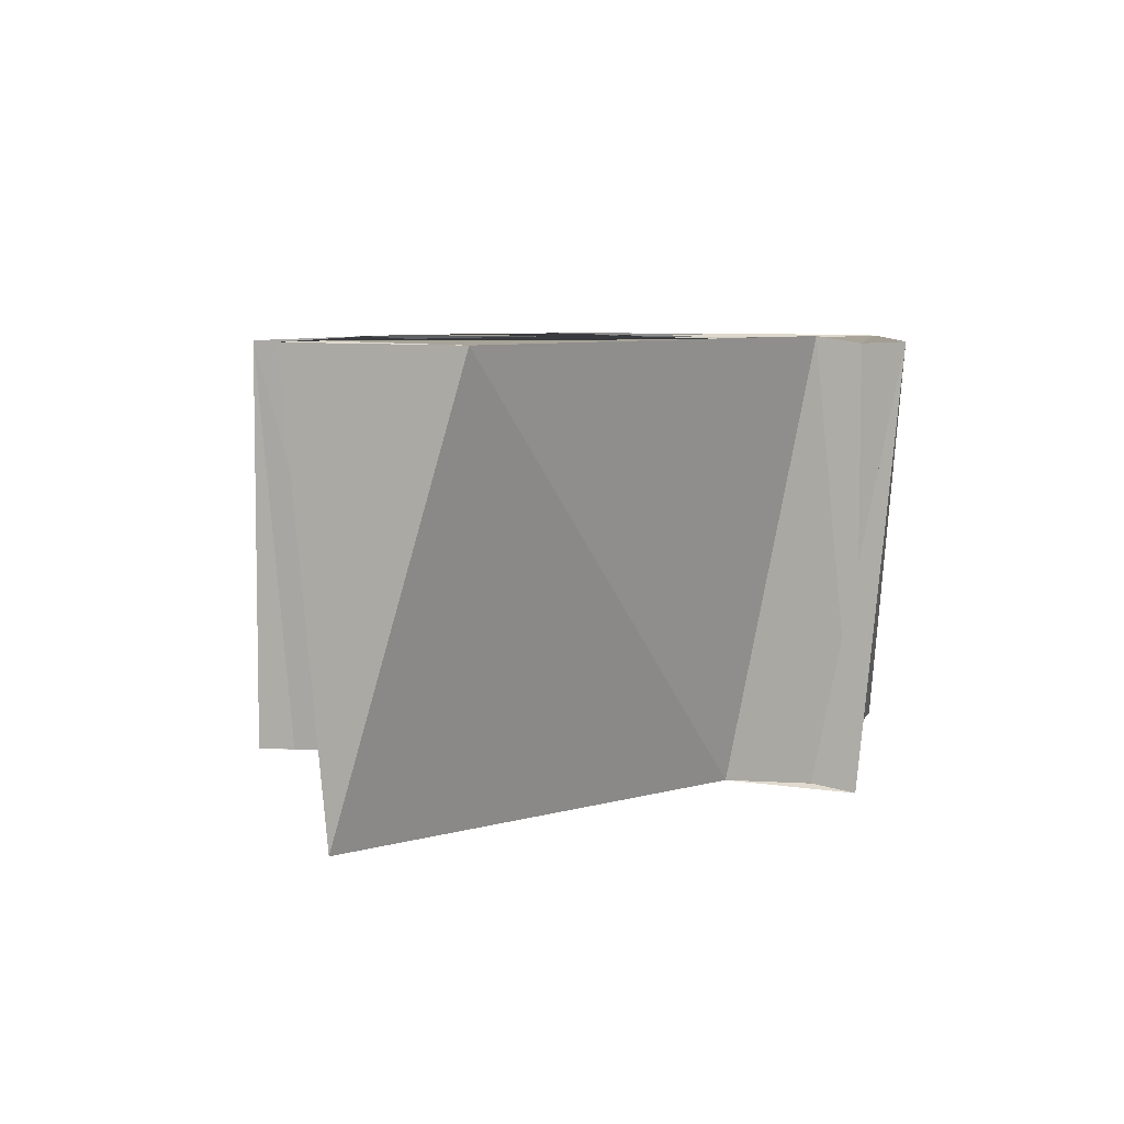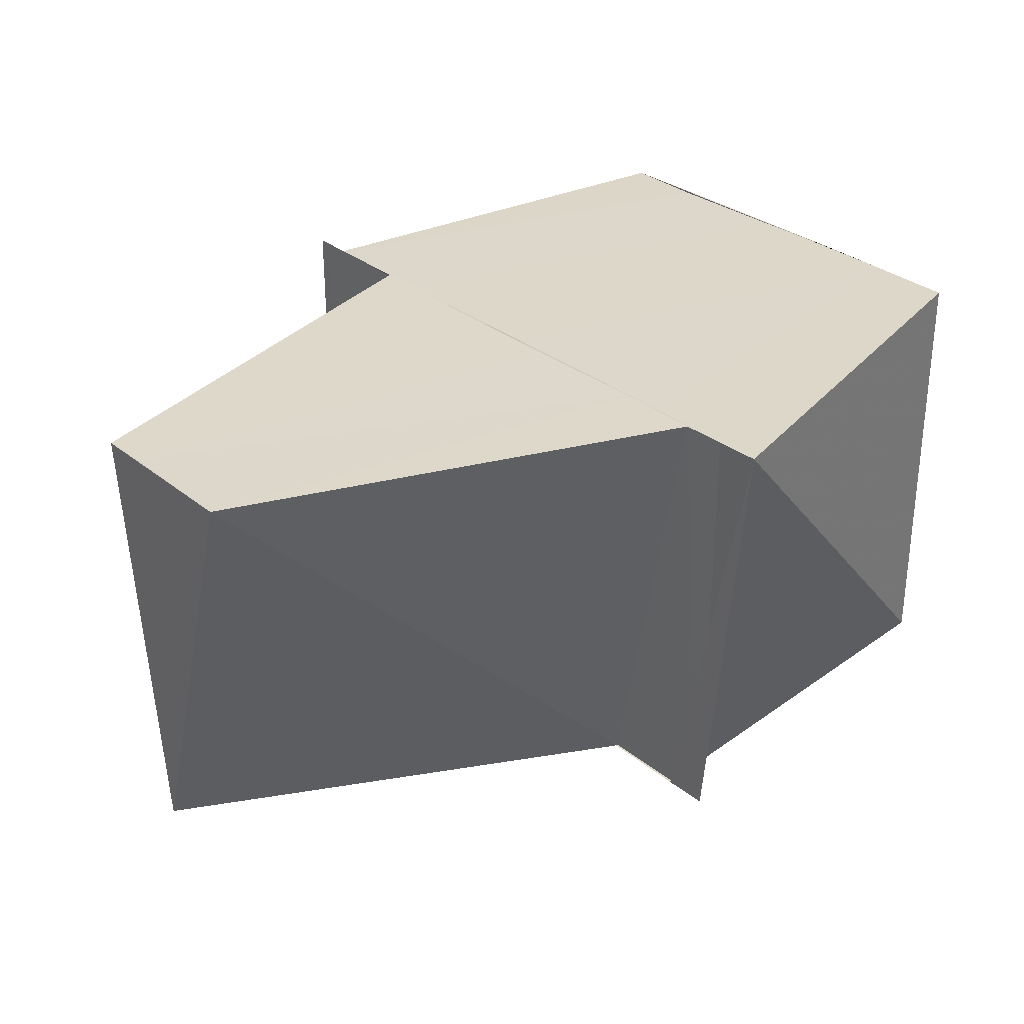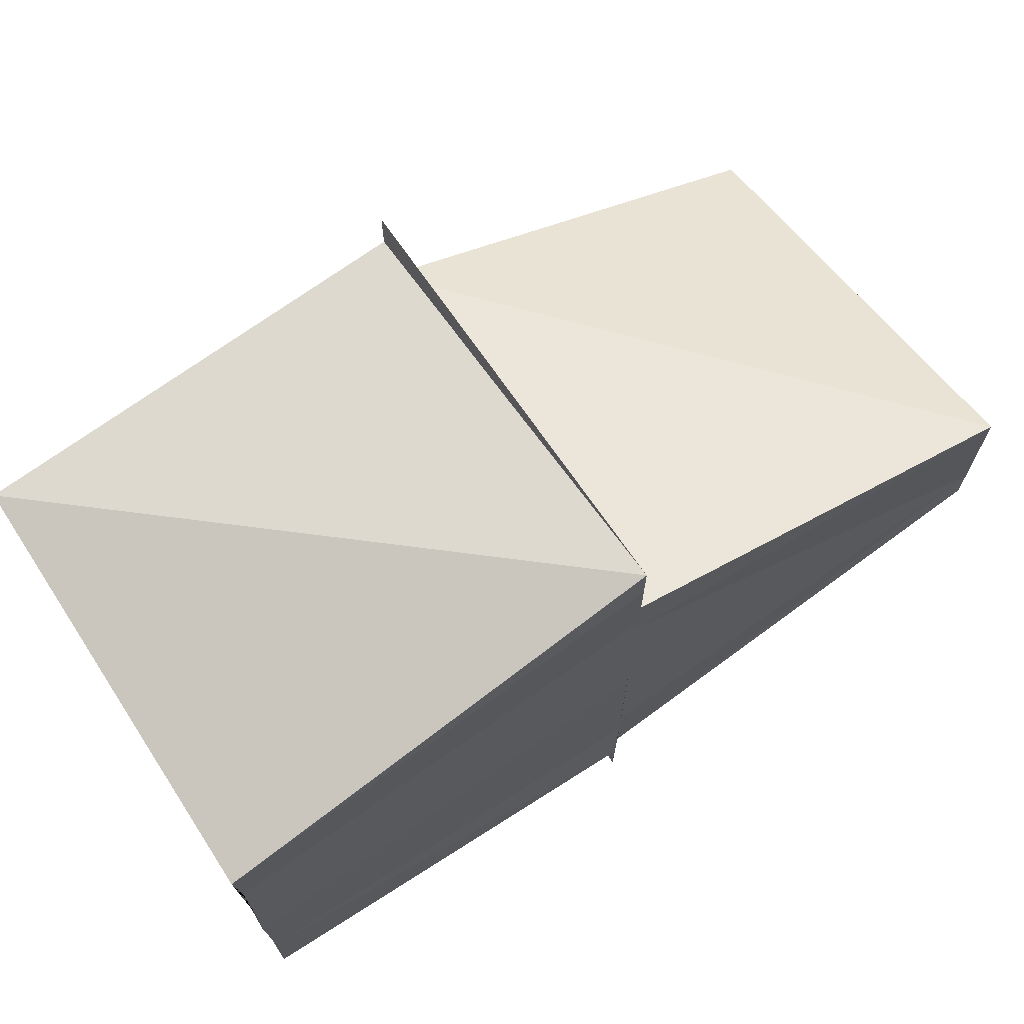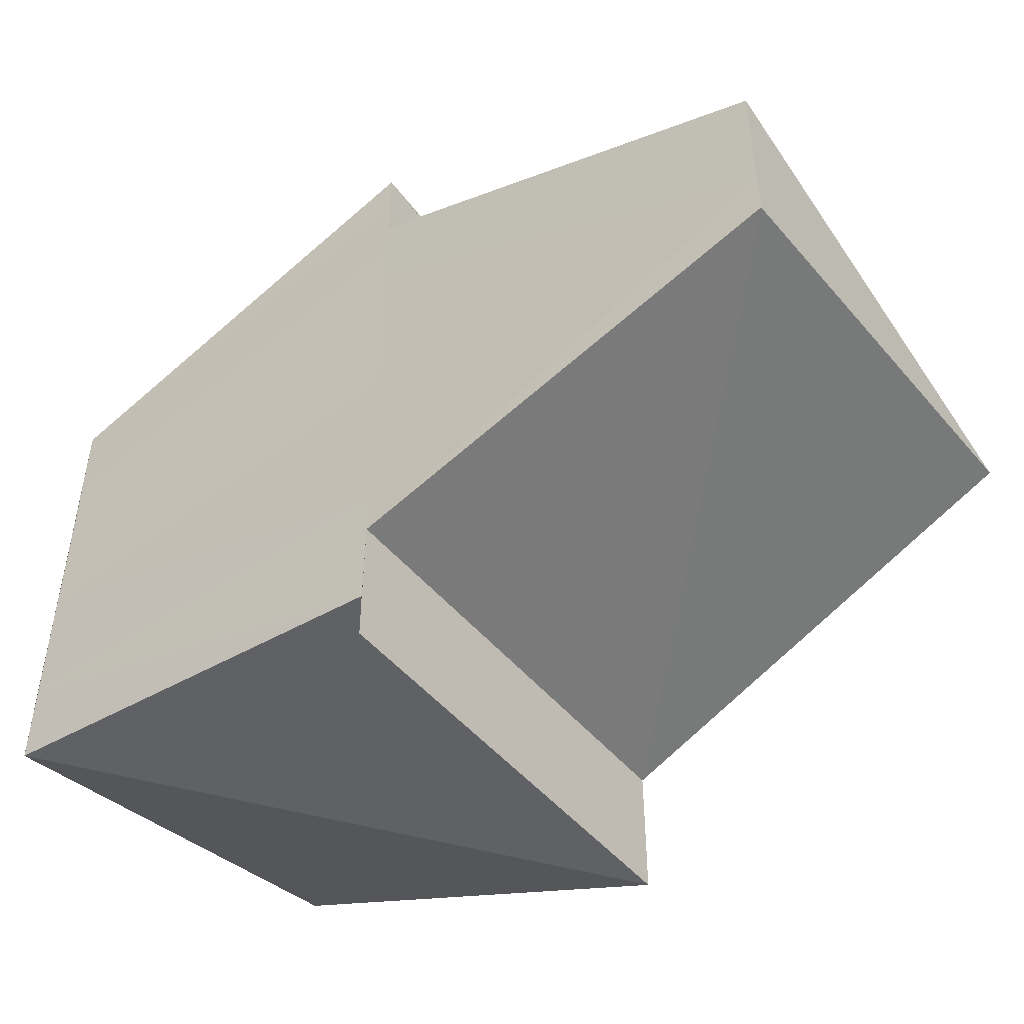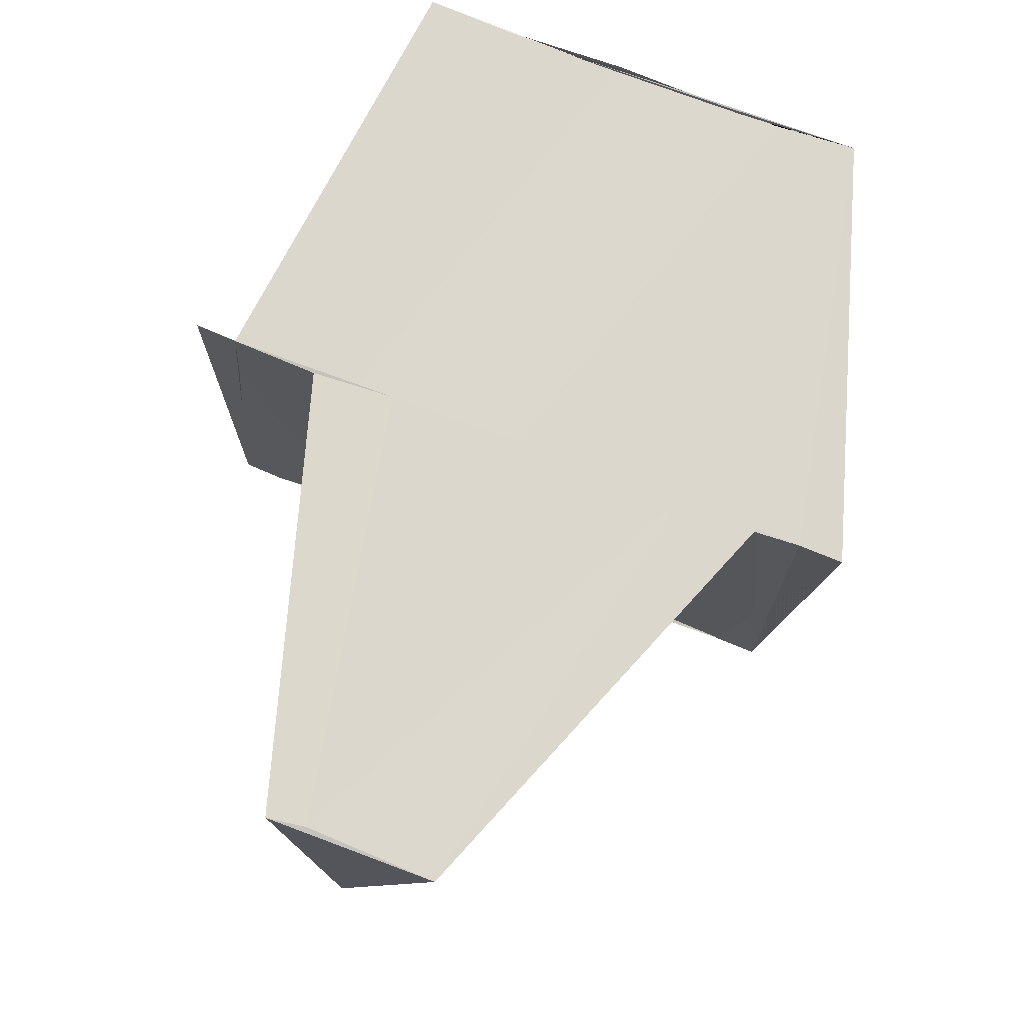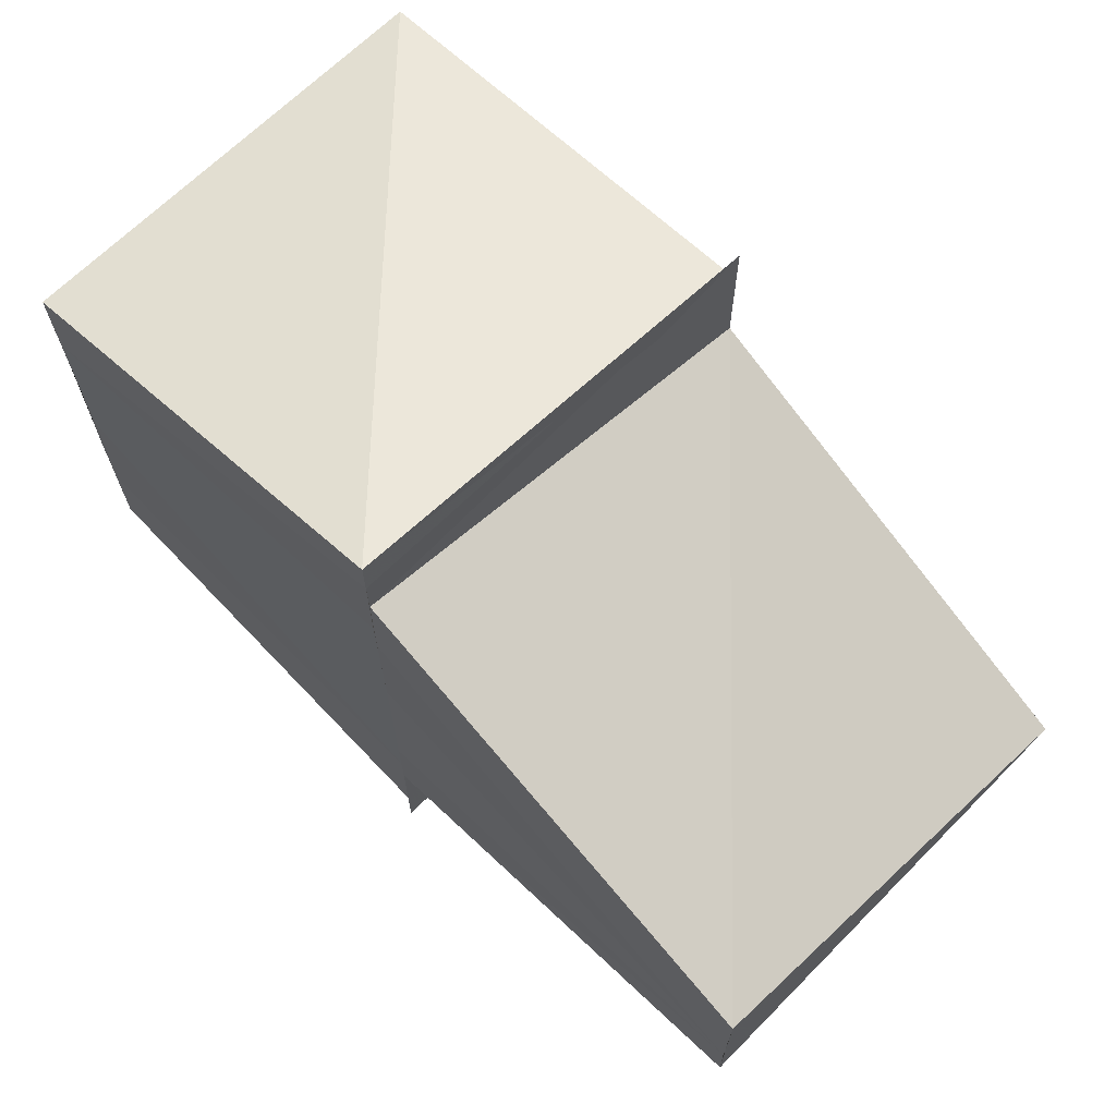
<metadata>
{"format":"obj","ext":"obj","renderer":"f3d","projection":"perspective","resolution":1024,"background":"white","views":[{"elev":6.0,"azim":110.9,"up":"+Z"},{"elev":30.6,"azim":139.6,"up":"+Z"},{"elev":70.5,"azim":-33.3,"up":"+Y"},{"elev":-48.0,"azim":37.0,"up":"+Y"},{"elev":72.9,"azim":111.0,"up":"+Z"},{"elev":68.2,"azim":45.7,"up":"+Y"}]}
</metadata>
<code>
v 1.407e+04 -2880 -1.661e+04
v 1.407e+04 -2880 -1.661e+04
v 1.407e+04 -2880 -1.661e+04
v 1.407e+04 -2880 -1.661e+04
v 1.407e+04 -2880 -1.661e+04
v 1.407e+04 -2880 -1.661e+04
v 1.407e+04 -2880 -1.661e+04
v 1.407e+04 -2880 -1.661e+04
v 1.407e+04 -2880 -1.661e+04
v 1.407e+04 -2880 -1.661e+04
v 1.407e+04 -2880 -1.661e+04
v 1.407e+04 -2880 -1.661e+04
v 1.407e+04 -2880 -1.661e+04
v 1.407e+04 -2880 -1.661e+04
v 1.407e+04 -2880 -1.661e+04
v 1.407e+04 -2880 -1.661e+04
v 1.407e+04 -2880 -1.661e+04
v 1.407e+04 -2880 -1.661e+04
v 1.407e+04 -2880 -1.661e+04
v 1.407e+04 -2880 -1.661e+04
v 1.407e+04 -2880 -1.661e+04
v 1.407e+04 -2880 -1.661e+04
v 1.407e+04 -2880 -1.661e+04
v 1.407e+04 -2880 -1.661e+04
v 1.407e+04 -2880 -1.661e+04
v 1.407e+04 -2880 -1.661e+04
v 1.407e+04 -2880 -1.661e+04
v 1.407e+04 -2880 -1.661e+04
v 1.407e+04 -2880 -1.661e+04
v 1.407e+04 -2880 -1.661e+04
v 1.407e+04 -2880 -1.661e+04
v 1.407e+04 -2880 -1.661e+04
v 1.407e+04 -2880 -1.661e+04
v 1.407e+04 -2880 -1.661e+04
v 1.407e+04 -2880 -1.661e+04
v 1.407e+04 -2880 -1.661e+04
v 1.407e+04 -2880 -1.661e+04
v 1.407e+04 -2880 -1.661e+04
v 1.407e+04 -2880 -1.661e+04
v 1.407e+04 -2880 -1.661e+04
v 1.407e+04 -2880 -1.661e+04
v 1.407e+04 -2880 -1.661e+04
f 1 14 13
f 2 14 16
f 1 13 18
f 1 18 20
f 1 20 17
f 2 16 23
f 3 15 25
f 4 19 27
f 5 21 29
f 6 22 31
f 2 23 26
f 3 25 28
f 4 27 30
f 5 29 32
f 6 31 24
f 7 33 38
f 8 34 40
f 9 35 41
f 10 36 42
f 11 37 39
f 39 42 12
f 39 37 42
f 37 10 42
f 42 41 12
f 42 36 41
f 36 9 41
f 41 40 12
f 41 35 40
f 35 8 40
f 40 38 12
f 40 34 38
f 34 7 38
f 38 39 12
f 38 33 39
f 33 11 39
f 24 37 11
f 24 31 37
f 31 10 37
f 32 36 10
f 32 29 36
f 29 9 36
f 30 35 9
f 30 27 35
f 27 8 35
f 28 34 8
f 28 25 34
f 25 7 34
f 26 33 7
f 26 23 33
f 23 11 33
f 31 32 10
f 31 22 32
f 22 5 32
f 29 30 9
f 29 21 30
f 21 4 30
f 27 28 8
f 27 19 28
f 19 3 28
f 25 26 7
f 25 15 26
f 15 2 26
f 23 24 11
f 23 16 24
f 16 6 24
f 17 22 6
f 17 20 22
f 20 5 22
f 20 21 5
f 20 18 21
f 18 4 21
f 18 19 4
f 18 13 19
f 13 3 19
f 16 17 6
f 16 14 17
f 14 1 17
f 13 15 3
f 13 14 15
f 14 2 15

</code>
